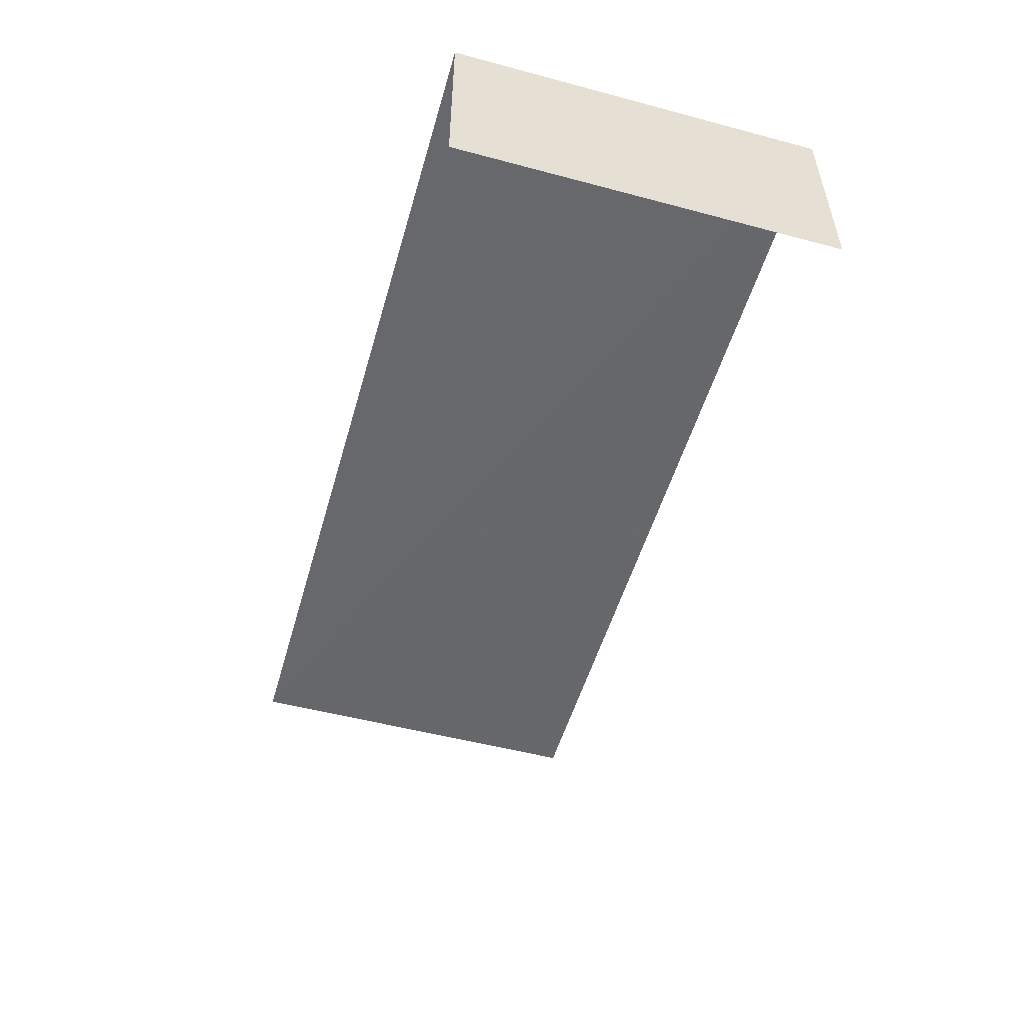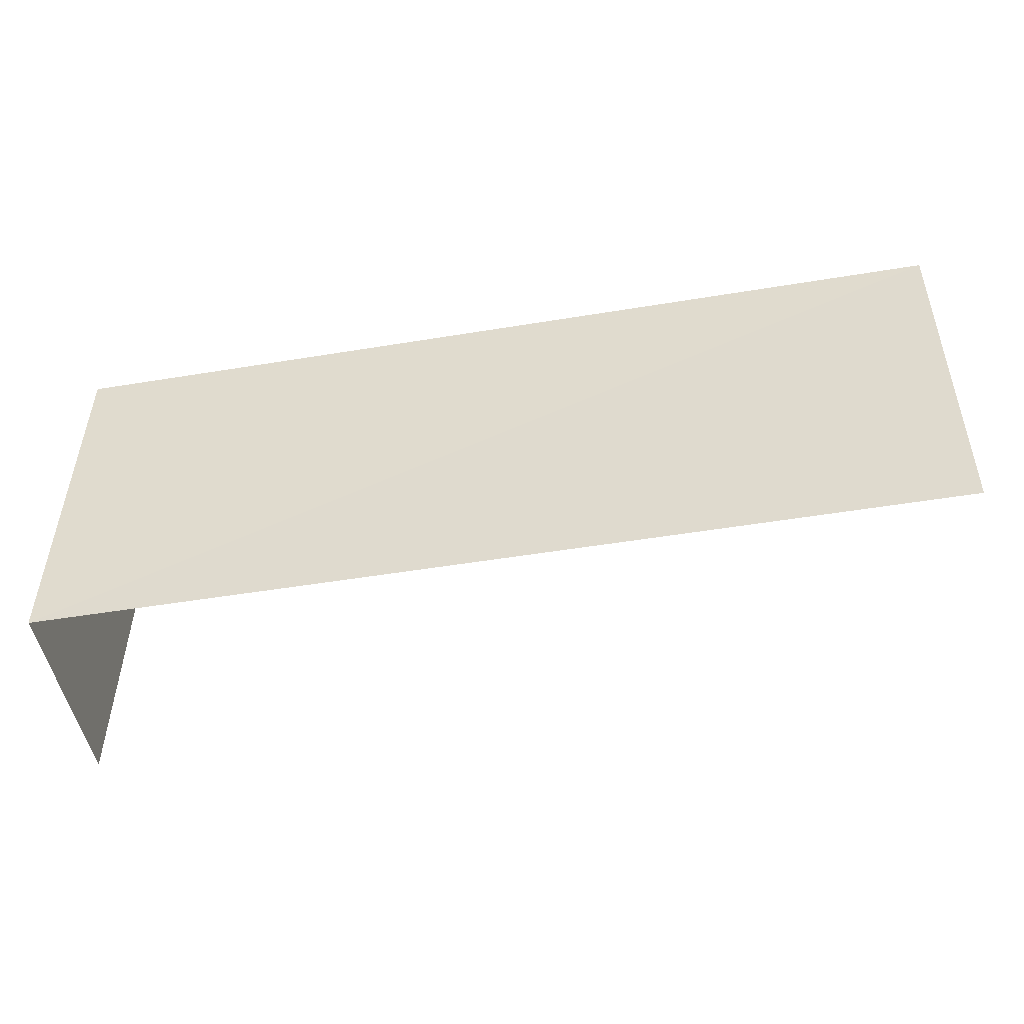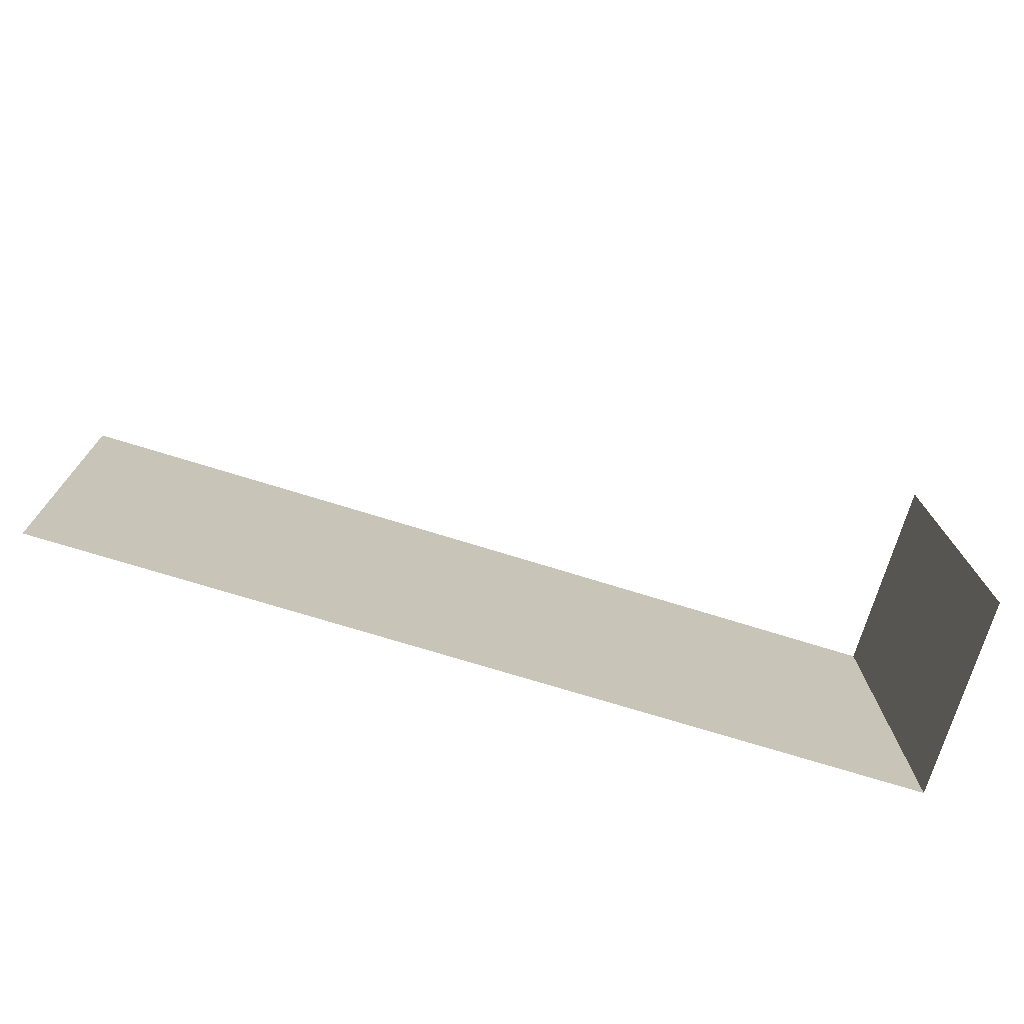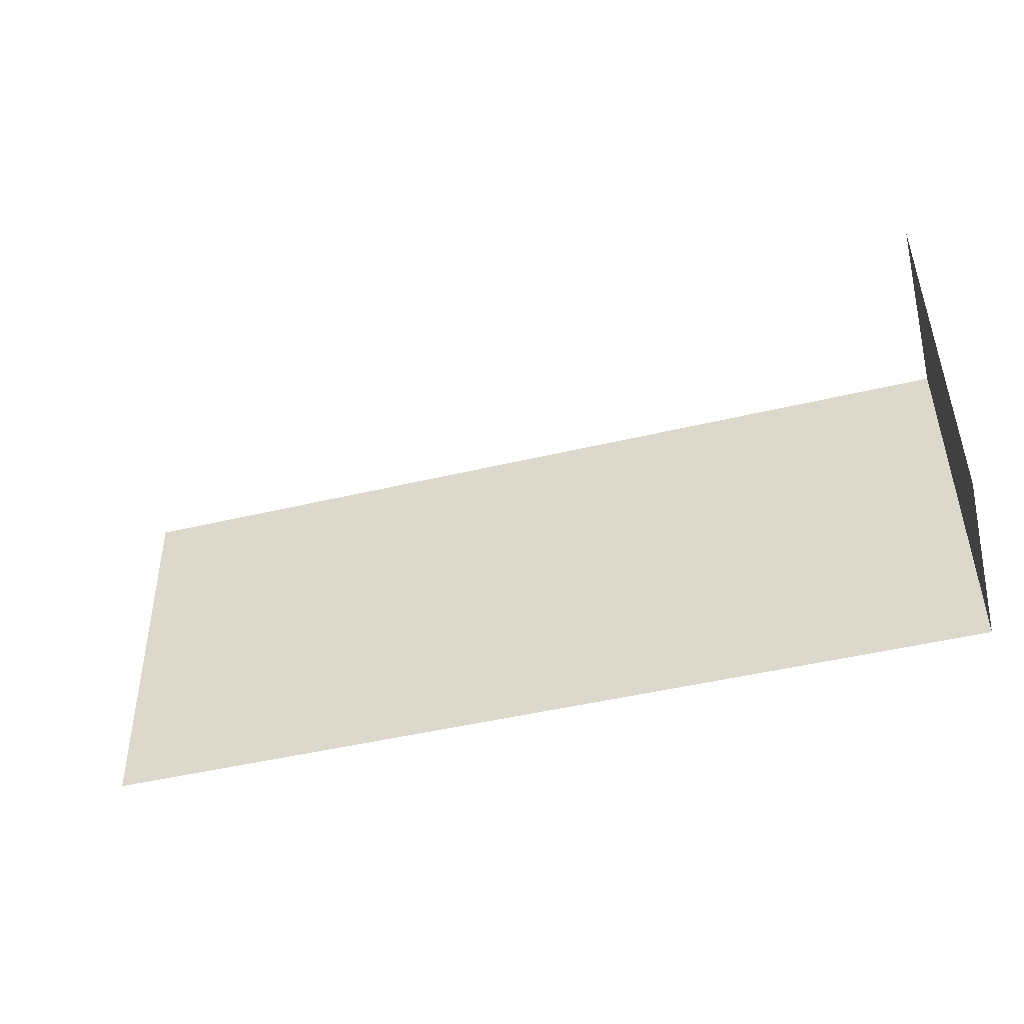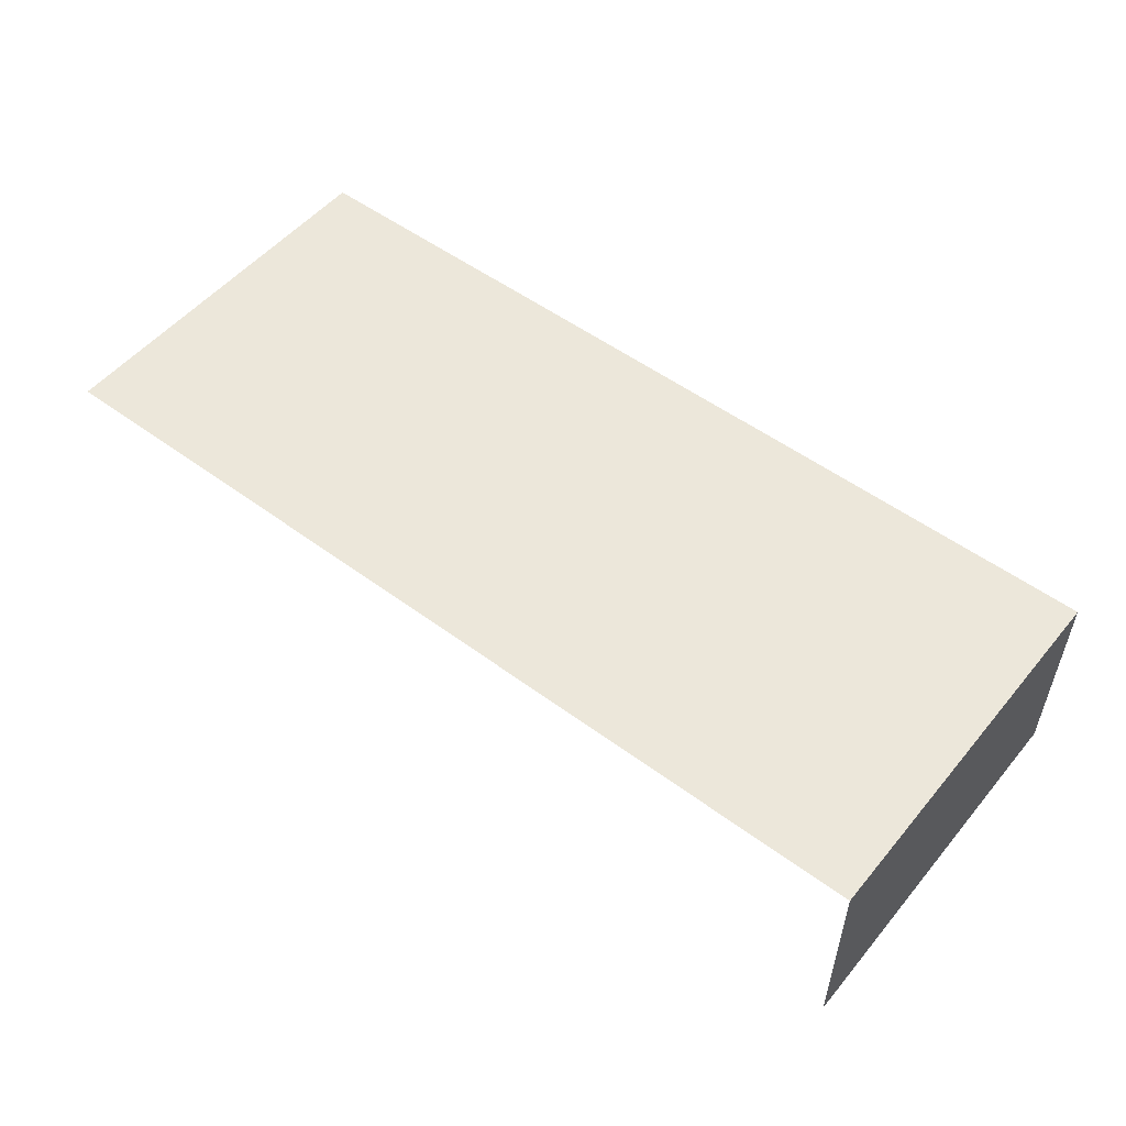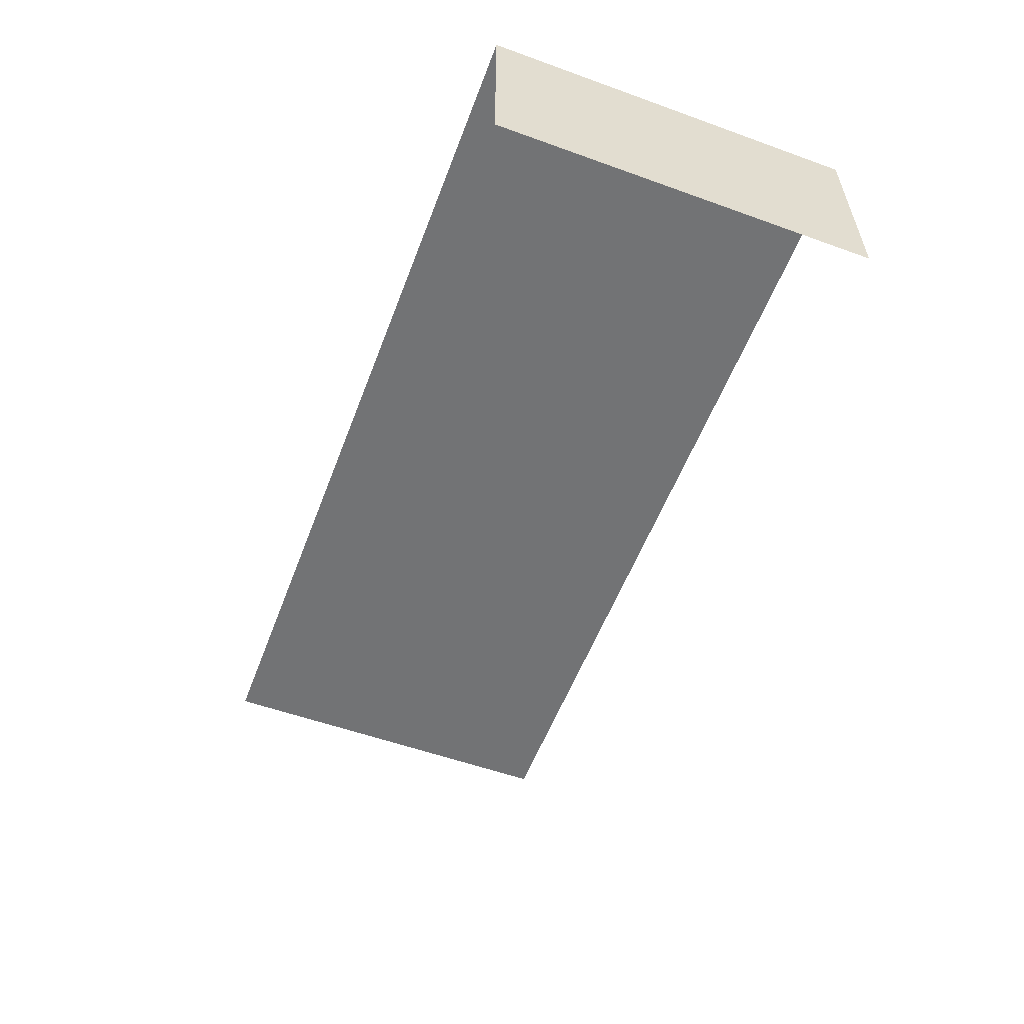
<metadata>
{"format":"obj","ext":"obj","renderer":"f3d","projection":"perspective","resolution":1024,"background":"white","views":[{"elev":-52.3,"azim":-106.4,"up":"+Z"},{"elev":-49.4,"azim":10.7,"up":"+Y"},{"elev":-73.6,"azim":162.7,"up":"+Y"},{"elev":-45.1,"azim":-164.8,"up":"+Y"},{"elev":52.7,"azim":-142.0,"up":"+Z"},{"elev":-55.8,"azim":-111.1,"up":"+Z"}]}
</metadata>
<code>
v -2.258e+05 -1.264e+05 15.61
v -2.258e+05 -1.264e+05 15.61
v -2.258e+05 -1.264e+05 15.61
v -2.258e+05 -1.264e+05 15.61
v -2.258e+05 -1.264e+05 17.56
v -2.258e+05 -1.264e+05 17.56
v -2.258e+05 -1.264e+05 17.56
v -2.258e+05 -1.264e+05 17.56
f 1 2 3
f 4 1 3
f 5 1 4
f 6 5 4
f 5 2 1
f 5 8 2
f 7 3 2
f 8 7 2
f 5 6 7
f 8 5 7
f 7 4 3
f 7 6 4

</code>
